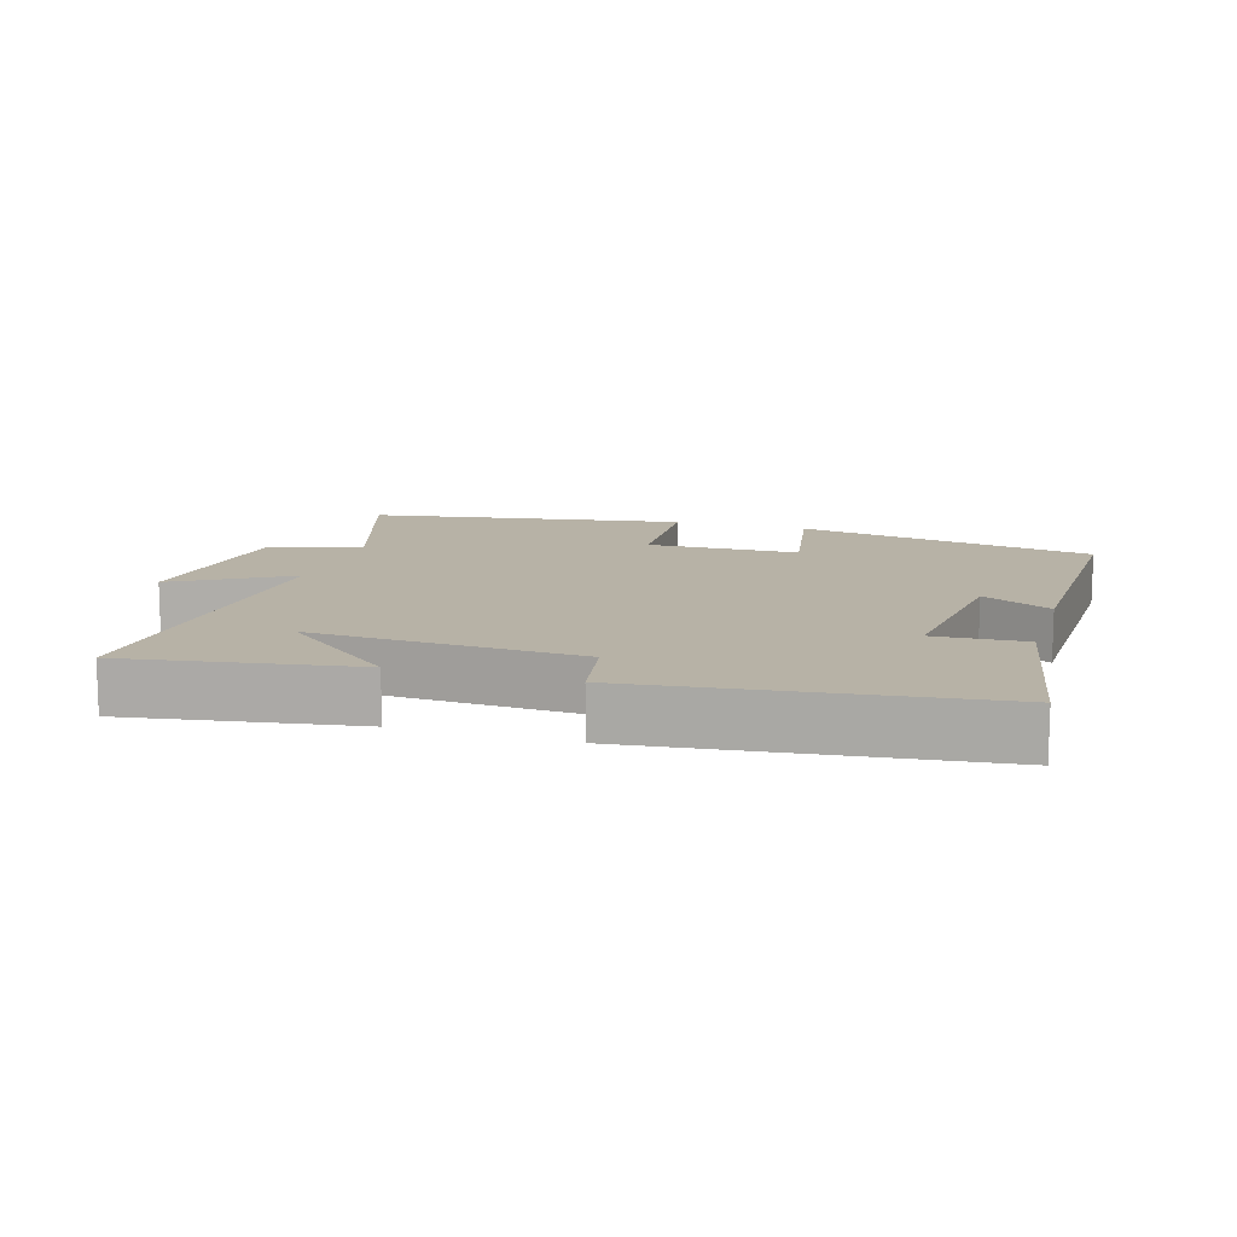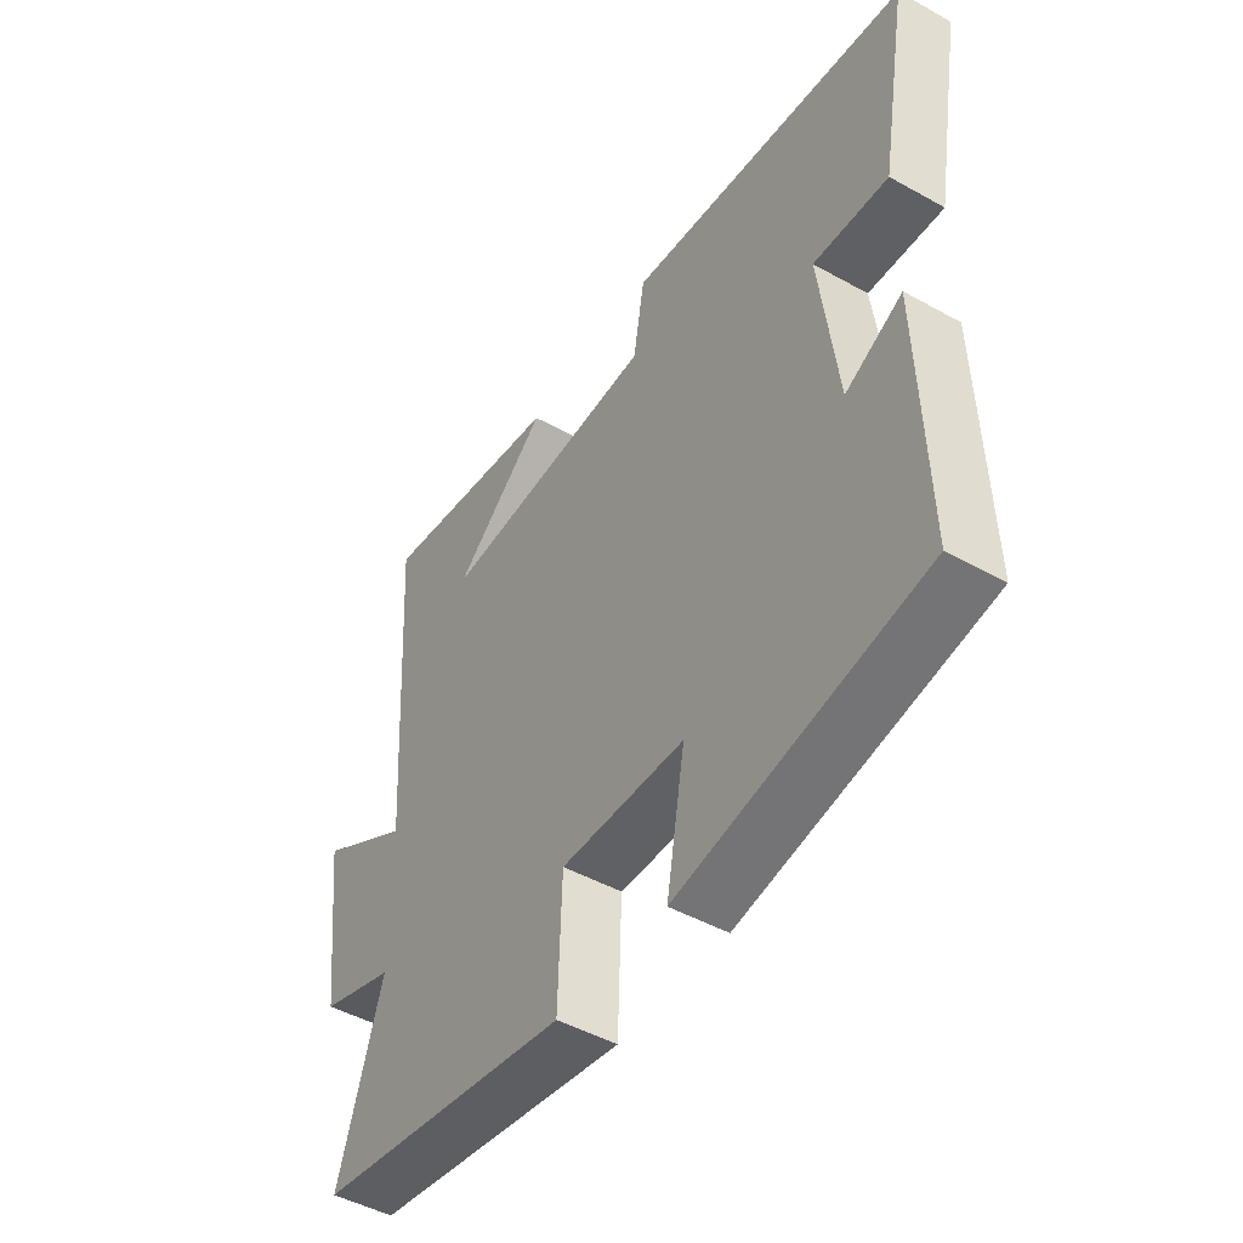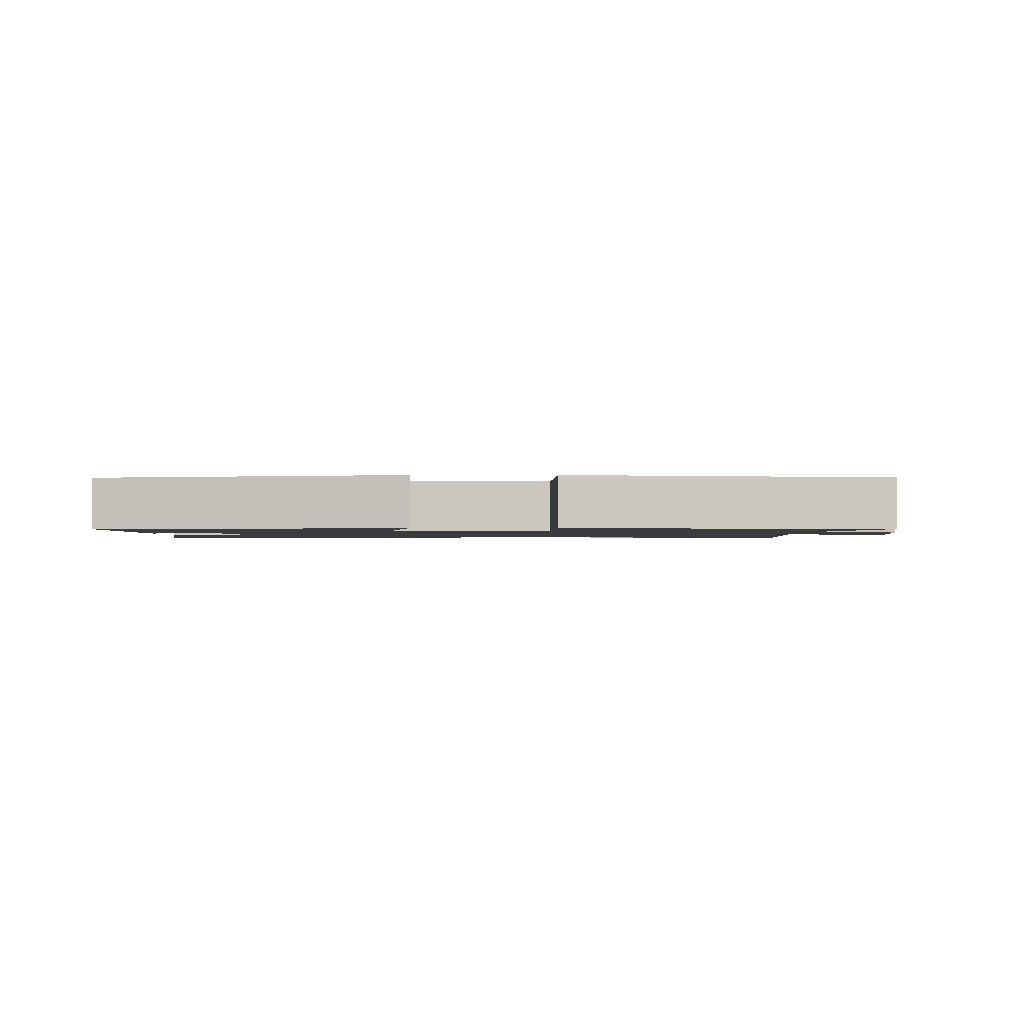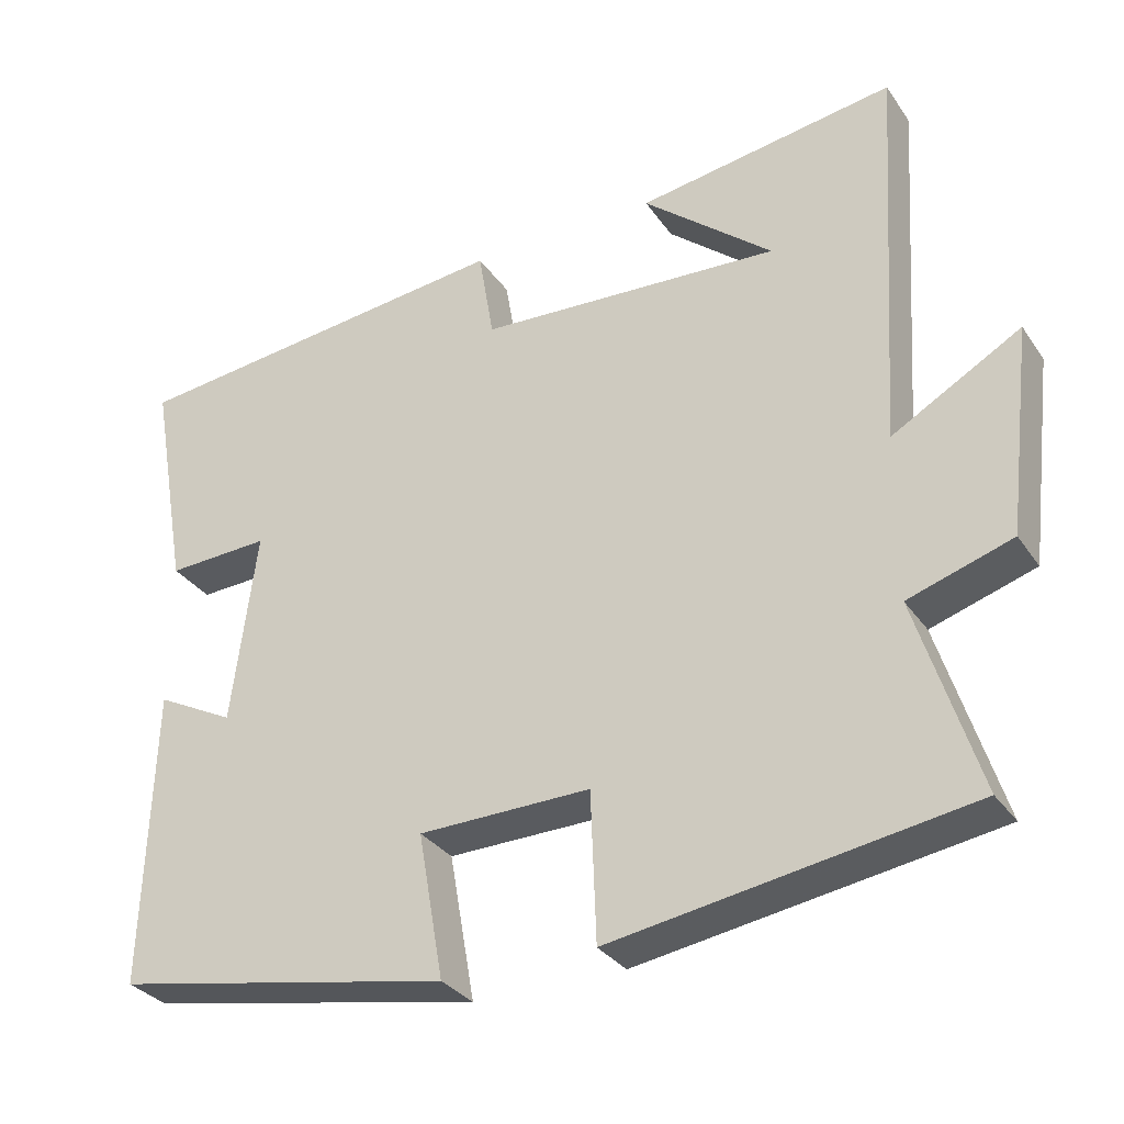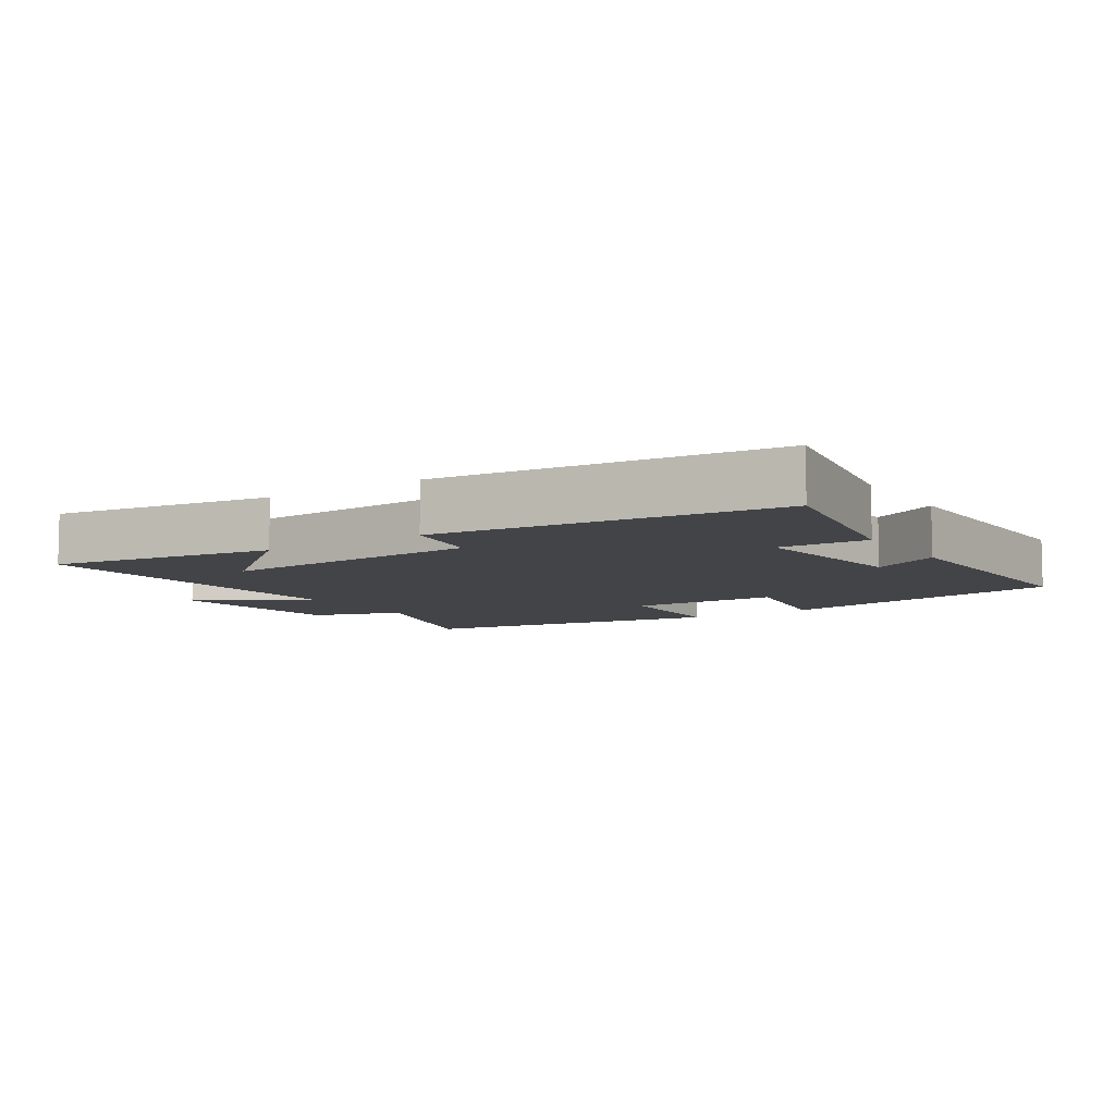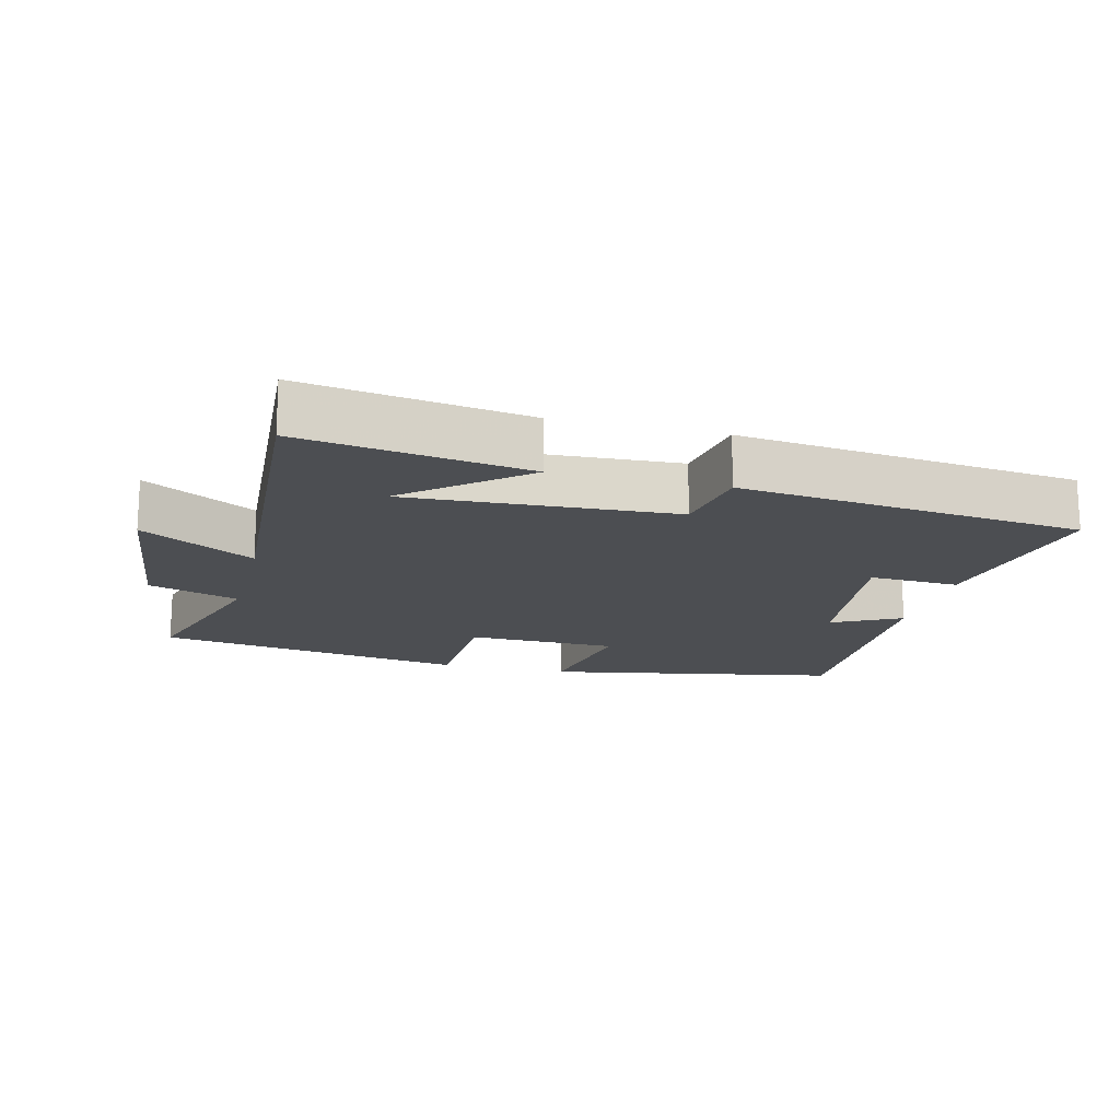
<metadata>
{"format":"obj","ext":"obj","renderer":"f3d","projection":"perspective","resolution":1024,"background":"white","views":[{"elev":12.5,"azim":16.6,"up":"+Y"},{"elev":-46.8,"azim":57.6,"up":"+Z"},{"elev":-1.5,"azim":-179.9,"up":"+Y"},{"elev":-31.6,"azim":-151.3,"up":"+Z"},{"elev":-7.9,"azim":32.9,"up":"+Y"},{"elev":-16.6,"azim":-14.2,"up":"+Y"}]}
</metadata>
<code>
v 0.512 0.07 -0.418
v 0.076 0.07 -0.5
v 0.109 0.07 -0.312
v -0.113 0.07 -0.308
v -0.12 0.07 -0.5
v -0.58 0.07 -0.427
v -0.5 0.07 -0.174
v -0.634 0.07 -0.131
v -0.666 0.07 0.137
v -0.5 0.07 0.042
v -0.532 0.07 0.551
v -0.199 0.07 0.5
v -0.367 0.07 0.359
v 0.025 0.07 0.381
v 0.045 0.07 0.5
v 0.55 0.07 0.444
v 0.5 0.07 0.158
v 0.367 0.07 0.164
v 0.399 0.07 -0.086
v 0.5 0.07 -0.034
v 0.512 0 -0.418
v 0.076 0 -0.5
v 0.109 0 -0.312
v -0.113 0 -0.308
v -0.12 0 -0.5
v -0.58 0 -0.427
v -0.5 0 -0.174
v -0.634 0 -0.131
v -0.666 0 0.137
v -0.5 0 0.042
v -0.532 0 0.551
v -0.199 0 0.5
v -0.367 0 0.359
v 0.025 0 0.381
v 0.045 0 0.5
v 0.55 0 0.444
v 0.5 0 0.158
v 0.367 0 0.164
v 0.399 0 -0.086
v 0.5 0 -0.034
f 1 2 3
f 20 1 3
f 19 20 3
f 18 19 3 4
f 16 17 18
f 15 16 18
f 14 15 18
f 13 14 18 4
f 11 12 13
f 13 4 5
f 11 13 5
f 10 11 5
f 7 8 9 10
f 7 10 5
f 5 6 7
f 23 22 21
f 23 21 40
f 23 40 39
f 24 23 39 38
f 38 37 36
f 38 36 35
f 38 35 34
f 24 38 34 33
f 33 32 31
f 25 24 33
f 25 33 31
f 25 31 30
f 30 29 28 27
f 25 30 27
f 27 26 25
f 1 21 22 2
f 2 22 23 3
f 3 23 24 4
f 4 24 25 5
f 5 25 26 6
f 6 26 27 7
f 7 27 28 8
f 8 28 29 9
f 9 29 30 10
f 10 30 31 11
f 11 31 32 12
f 12 32 33 13
f 13 33 34 14
f 14 34 35 15
f 15 35 36 16
f 16 36 37 17
f 17 37 38 18
f 18 38 39 19
f 19 39 40 20
f 20 40 21 1

</code>
